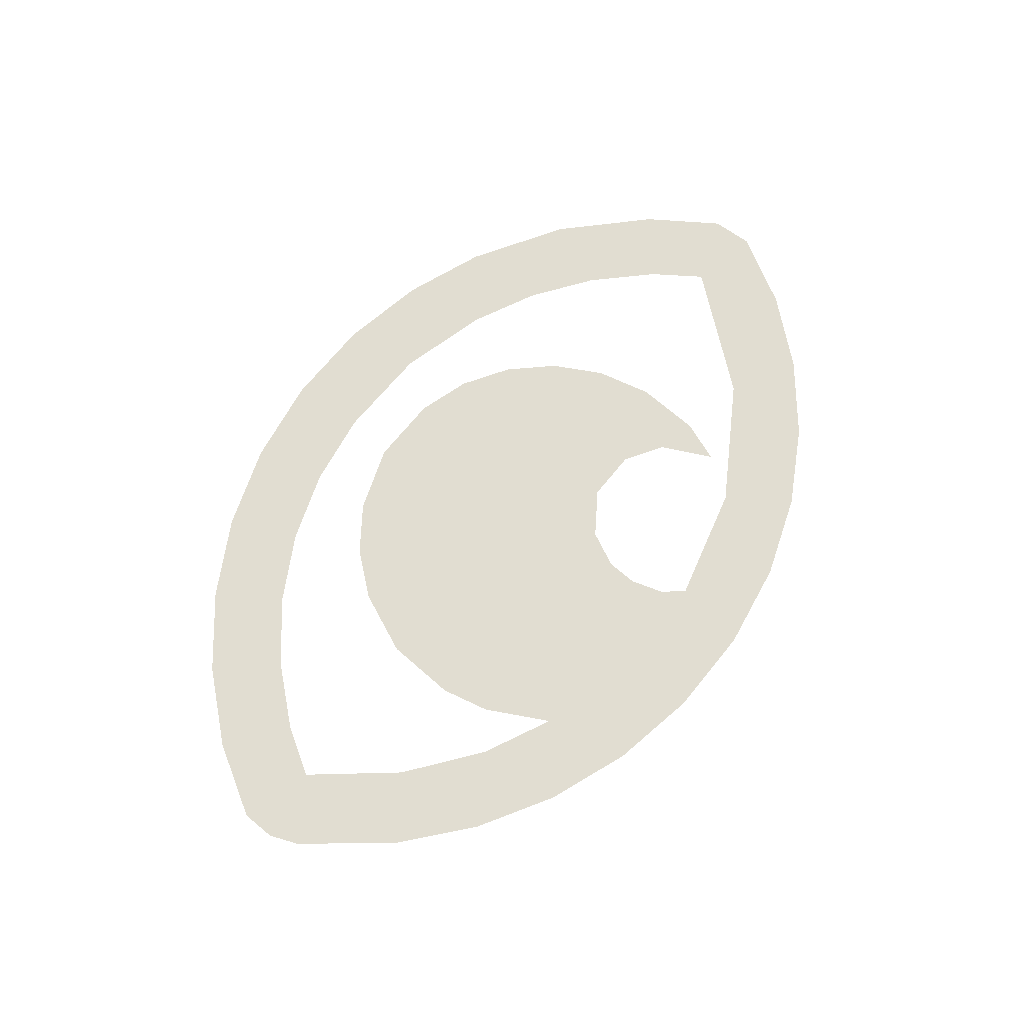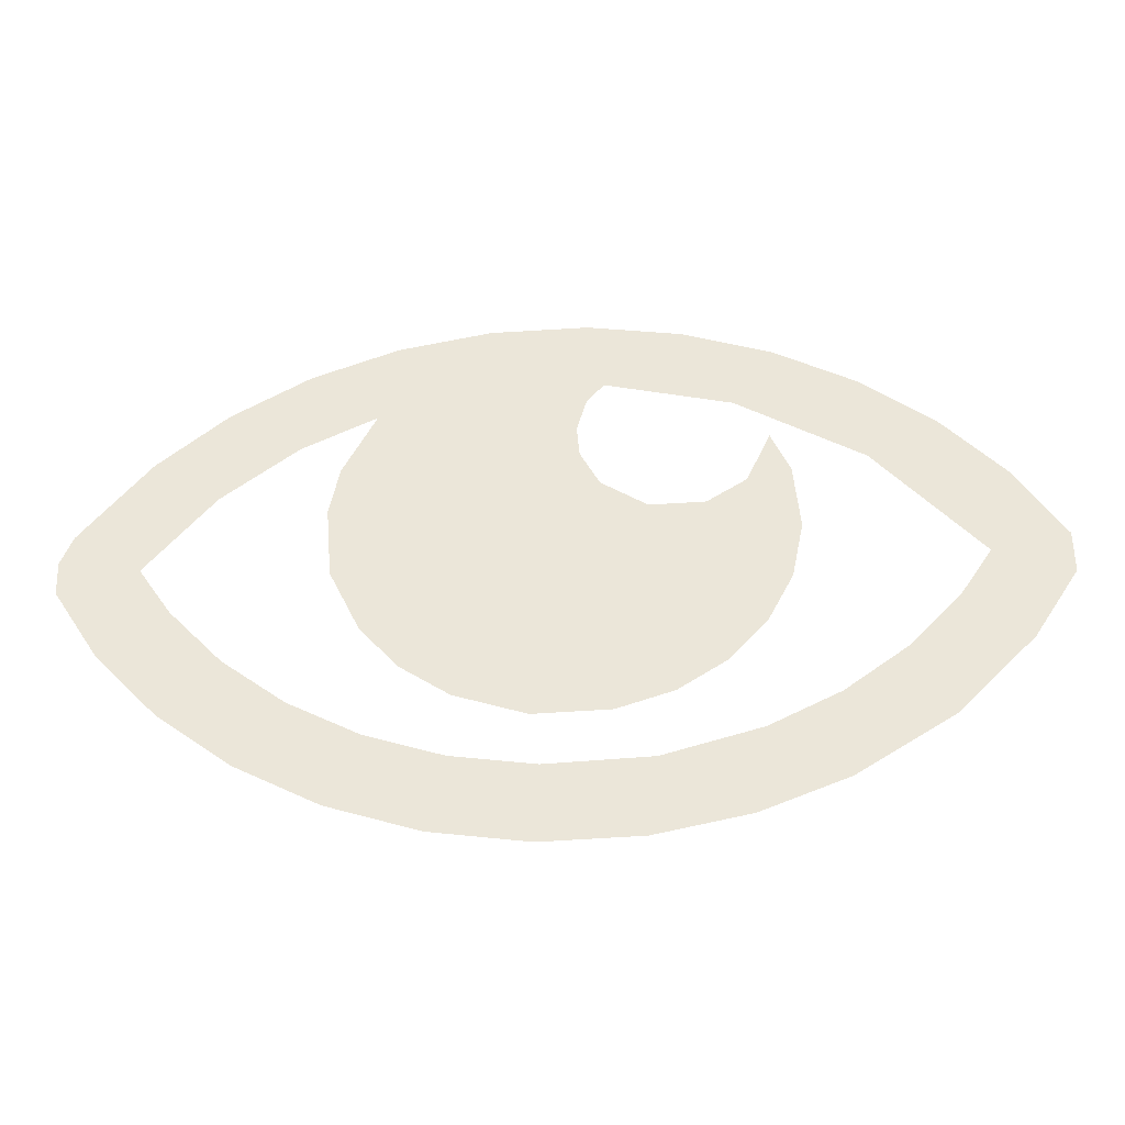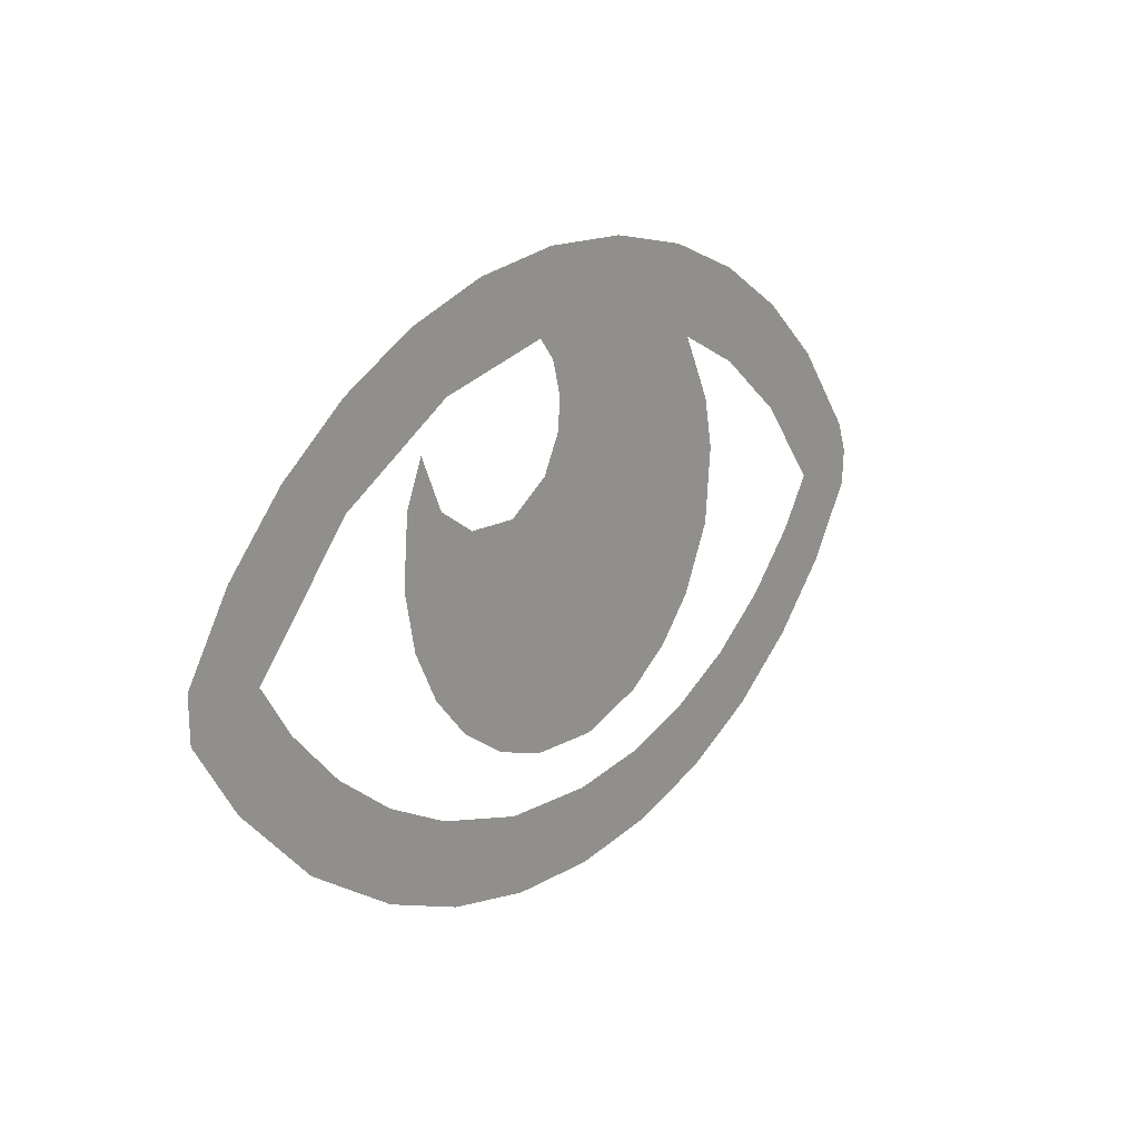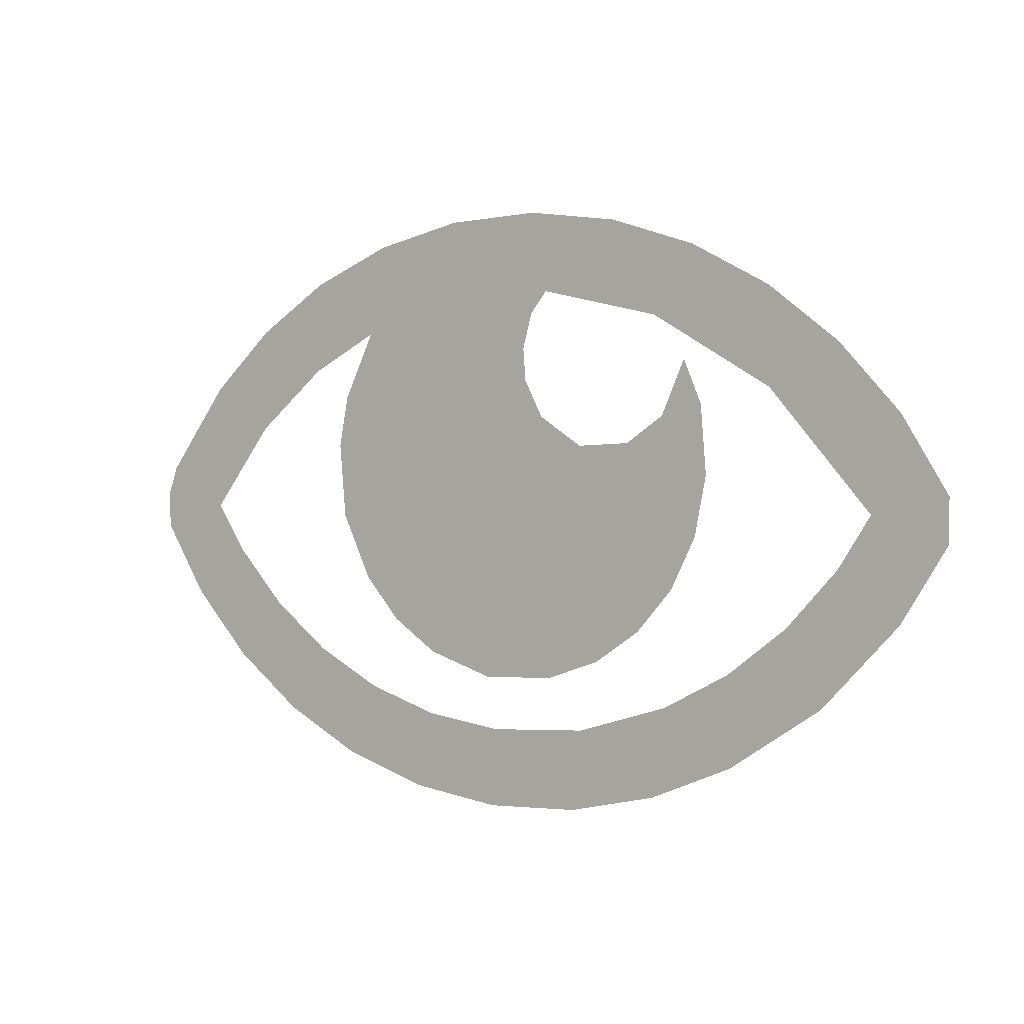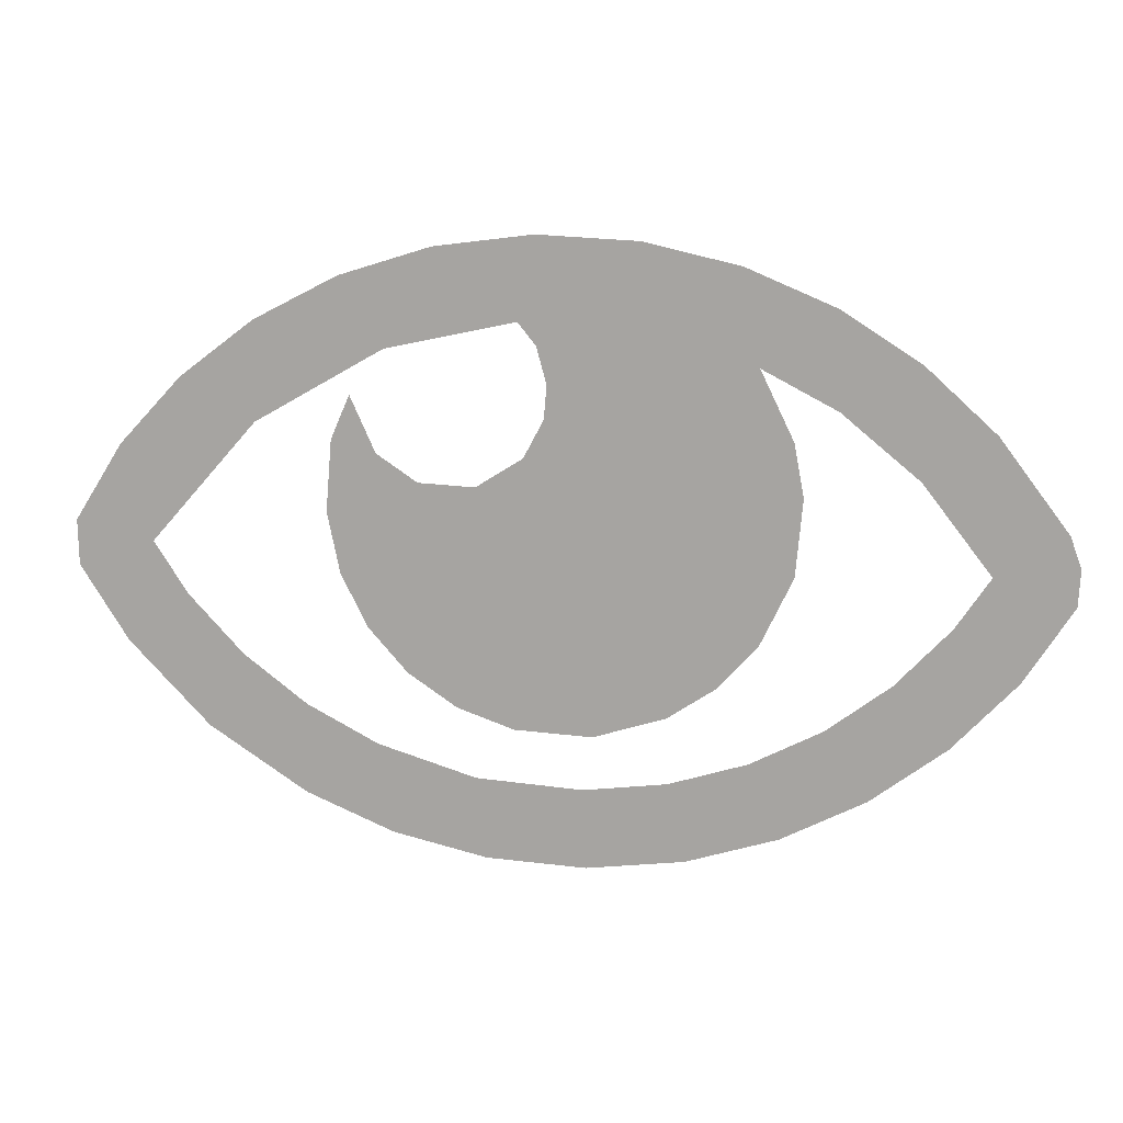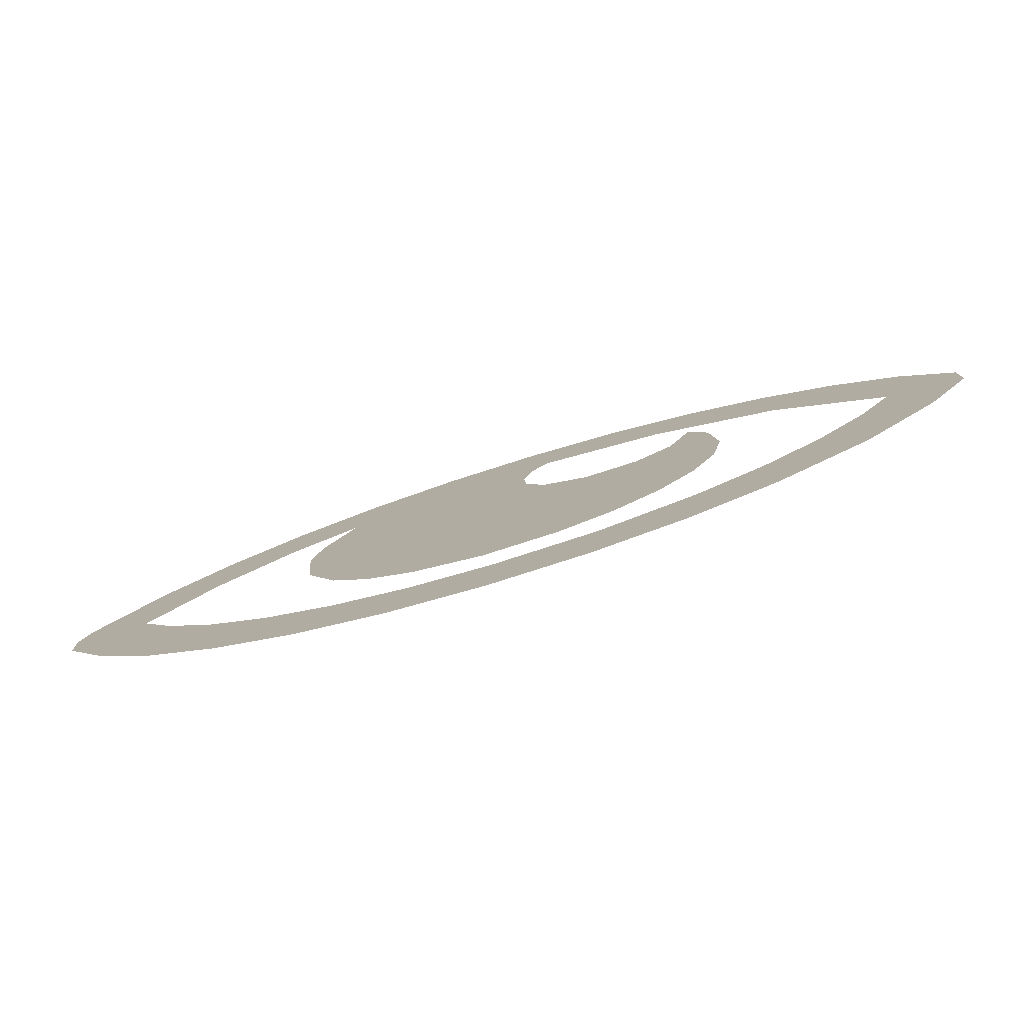
<metadata>
{"format":"obj","ext":"obj","renderer":"f3d","projection":"perspective","resolution":1024,"background":"white","views":[{"elev":68.9,"azim":126.4,"up":"+Z"},{"elev":-38.6,"azim":-177.9,"up":"+Y"},{"elev":18.1,"azim":-51.8,"up":"+Y"},{"elev":1.6,"azim":-146.0,"up":"+Y"},{"elev":14.2,"azim":9.8,"up":"+Y"},{"elev":-79.0,"azim":-162.7,"up":"+Y"}]}
</metadata>
<code>
v 1.421 0.3623 0
v 1.19 0.5726 0
v 0.9244 0.7416 0
v 0.6305 0.864 0
v 0.3137 0.9351 0
v -0.01907 0.9497 0
v -0.3452 0.9063 0
v -0.6512 0.8088 0
v -0.9315 0.6625 0
v -1.181 0.4722 0
v -1.393 0.2432 0
v -1.555 -0.01554 0
v -1.552 -0.1675 0
v -1.393 -0.4205 0
v -1.123 -0.7031 0
v -0.7948 -0.9188 0
v -0.5009 -1.041 0
v -0.1841 -1.112 0
v 0.1487 -1.127 0
v 0.4748 -1.084 0
v 0.7808 -0.9861 0
v 1.061 -0.8397 0
v 1.31 -0.6495 0
v 1.523 -0.4205 0
v 1.682 -0.1675 0
v 1.689 -0.04652 0
v 1.651 0.05838 0
v 0.1366 -0.8561 0
v -0.2172 -0.8354 0
v -0.547 -0.7358 0
v -0.786 -0.611 0
v -0.9983 -0.4488 0
v -1.179 -0.2539 0
v -1.294 -0.07702 0
v -0.9356 0.3316 0
v -0.5054 0.5803 0
v -0.0735 0.6764 0
v -0.01387 0.6021 0
v 0.01944 0.481 0
v 0.01029 0.3693 0
v -0.05655 0.2424 0
v -0.2123 0.1428 0
v -0.4004 0.151 0
v -0.5363 0.2424 0
v -0.6199 0.4304 0
v -0.6837 0.2812 0
v -0.7036 0.04462 0
v -0.6623 -0.16 0
v -0.5733 -0.3377 0
v -0.4431 -0.4856 0
v -0.2793 -0.5961 0
v -0.08954 -0.6617 0
v 0.1684 -0.6732 0
v 0.4089 -0.5961 0
v 0.5727 -0.4856 0
v 0.7029 -0.3377 0
v 0.8097 -0.1118 0
v 0.8324 0.1465 0
v 0.7988 0.3223 0
v 0.6882 0.5506 0
v 0.9365 0.4219 0
v 1.194 0.2094 0
v 1.422 -0.08356 0
v 1.309 -0.2539 0
v 1.128 -0.4488 0
v 0.9157 -0.611 0
v 0.6766 -0.7358 0
v 0.4153 -0.819 0
f 7 37 6
f 60 3 4
f 38 5 6
f 63 64 24
f 8 9 36
f 3 60 61
f 34 13 14
f 37 7 36
f 10 35 9
f 60 4 5
f 60 5 39
f 2 3 61
f 61 62 2
f 22 23 66
f 40 60 39
f 40 59 60
f 11 35 10
f 47 43 44
f 46 44 45
f 41 58 40
f 62 63 1
f 41 42 53
f 46 47 44
f 42 52 53
f 11 34 35
f 12 34 11
f 5 38 39
f 47 48 43
f 42 43 49
f 58 59 40
f 25 26 63
f 63 26 27
f 7 8 36
f 12 13 34
f 43 48 49
f 57 58 41
f 62 1 2
f 42 49 50
f 57 41 56
f 25 63 24
f 33 34 14
f 14 32 33
f 65 23 64
f 42 50 51
f 56 41 55
f 68 28 19
f 15 32 14
f 15 31 32
f 66 23 65
f 42 51 52
f 55 41 54
f 63 27 1
f 54 41 53
f 15 16 31
f 67 22 66
f 37 38 6
f 23 24 64
f 68 21 67
f 35 36 9
f 21 22 67
f 16 30 31
f 28 18 19
f 29 17 18
f 28 29 18
f 21 68 20
f 17 29 30
f 20 68 19
f 16 17 30

</code>
